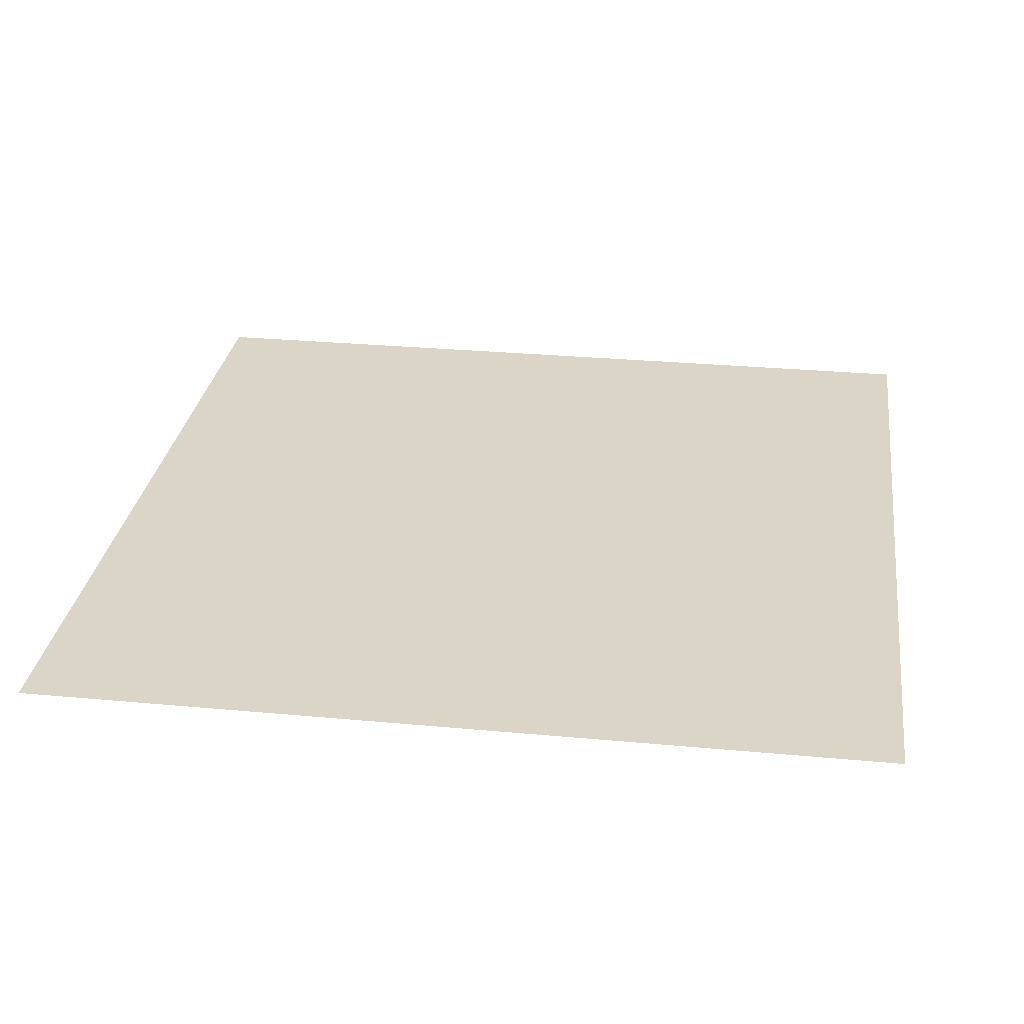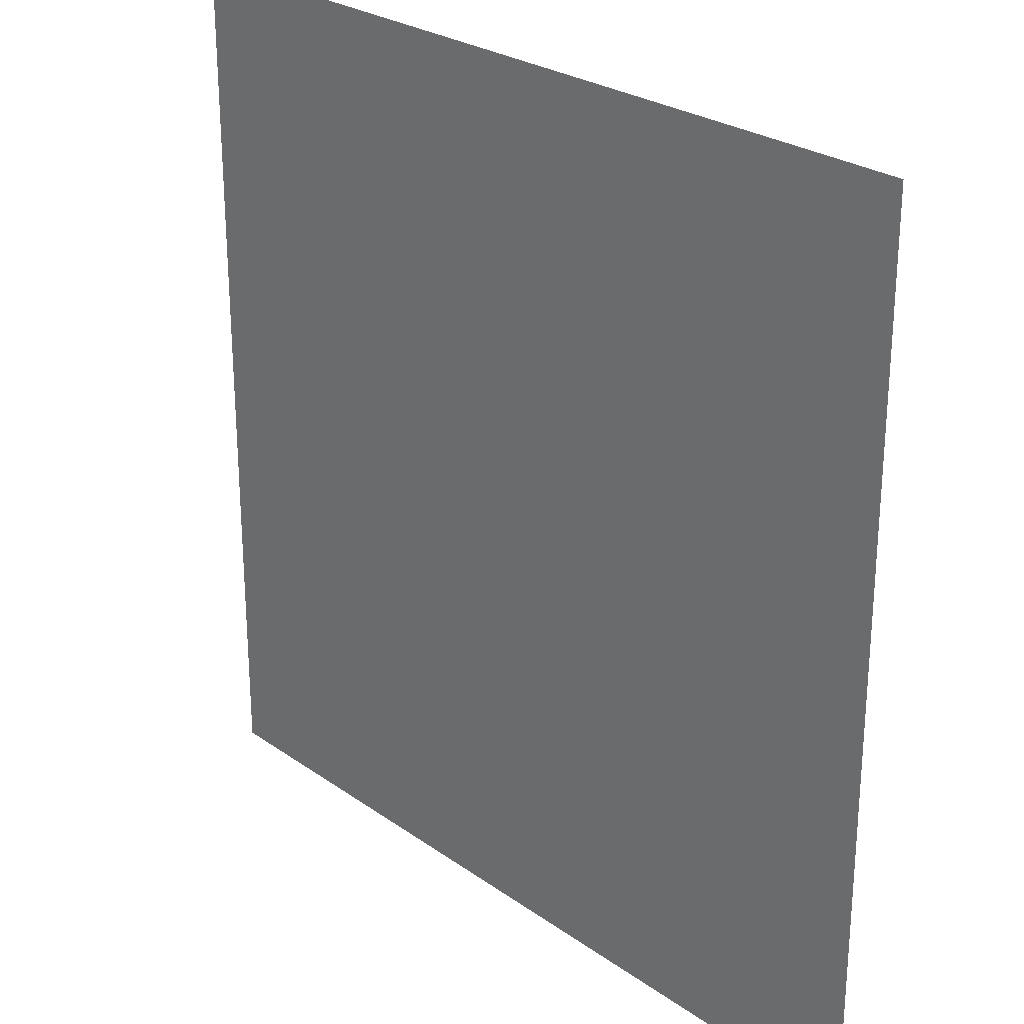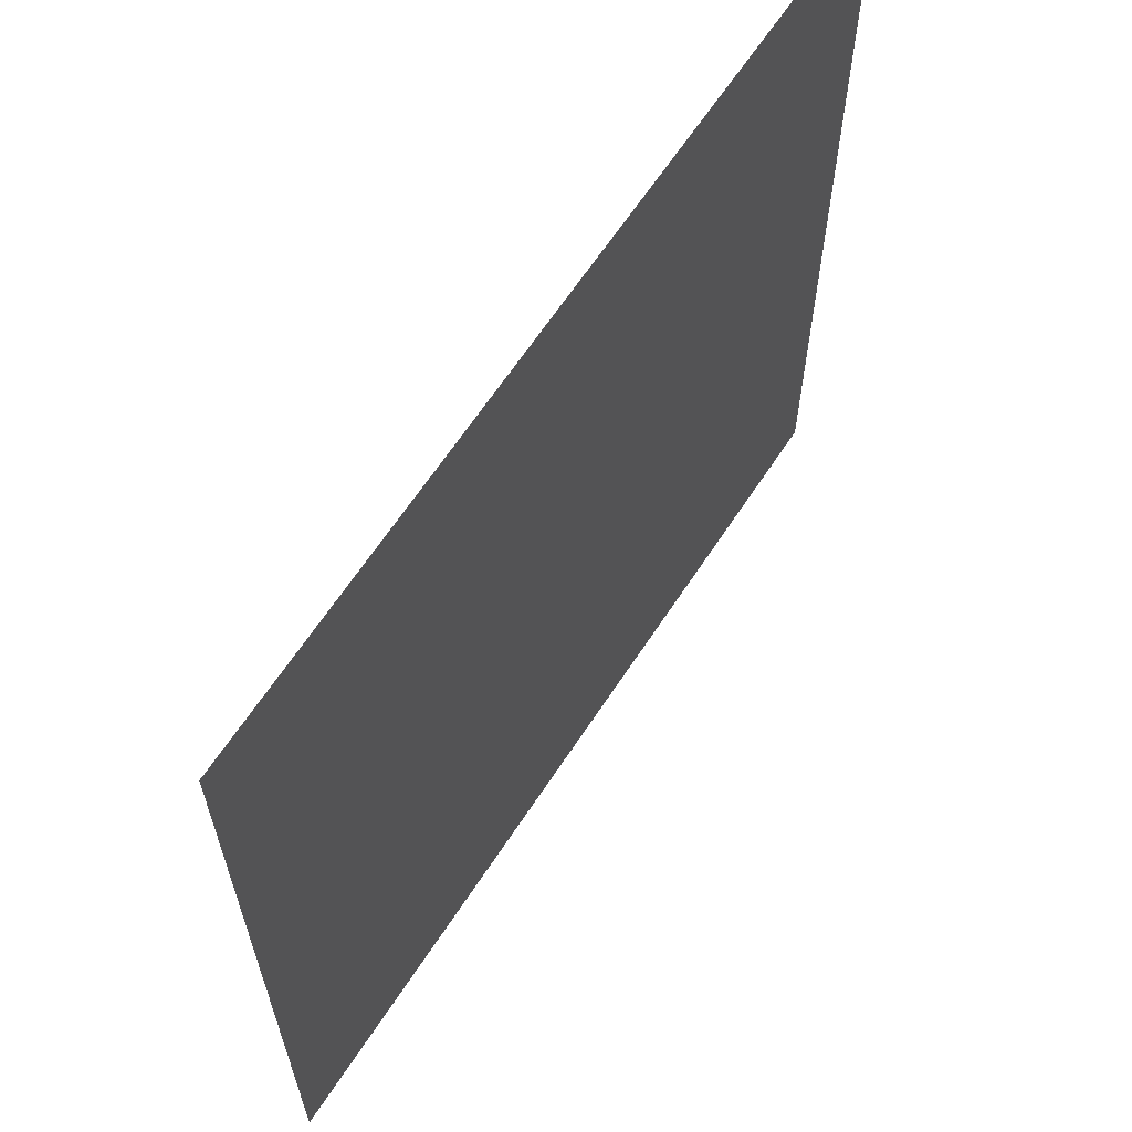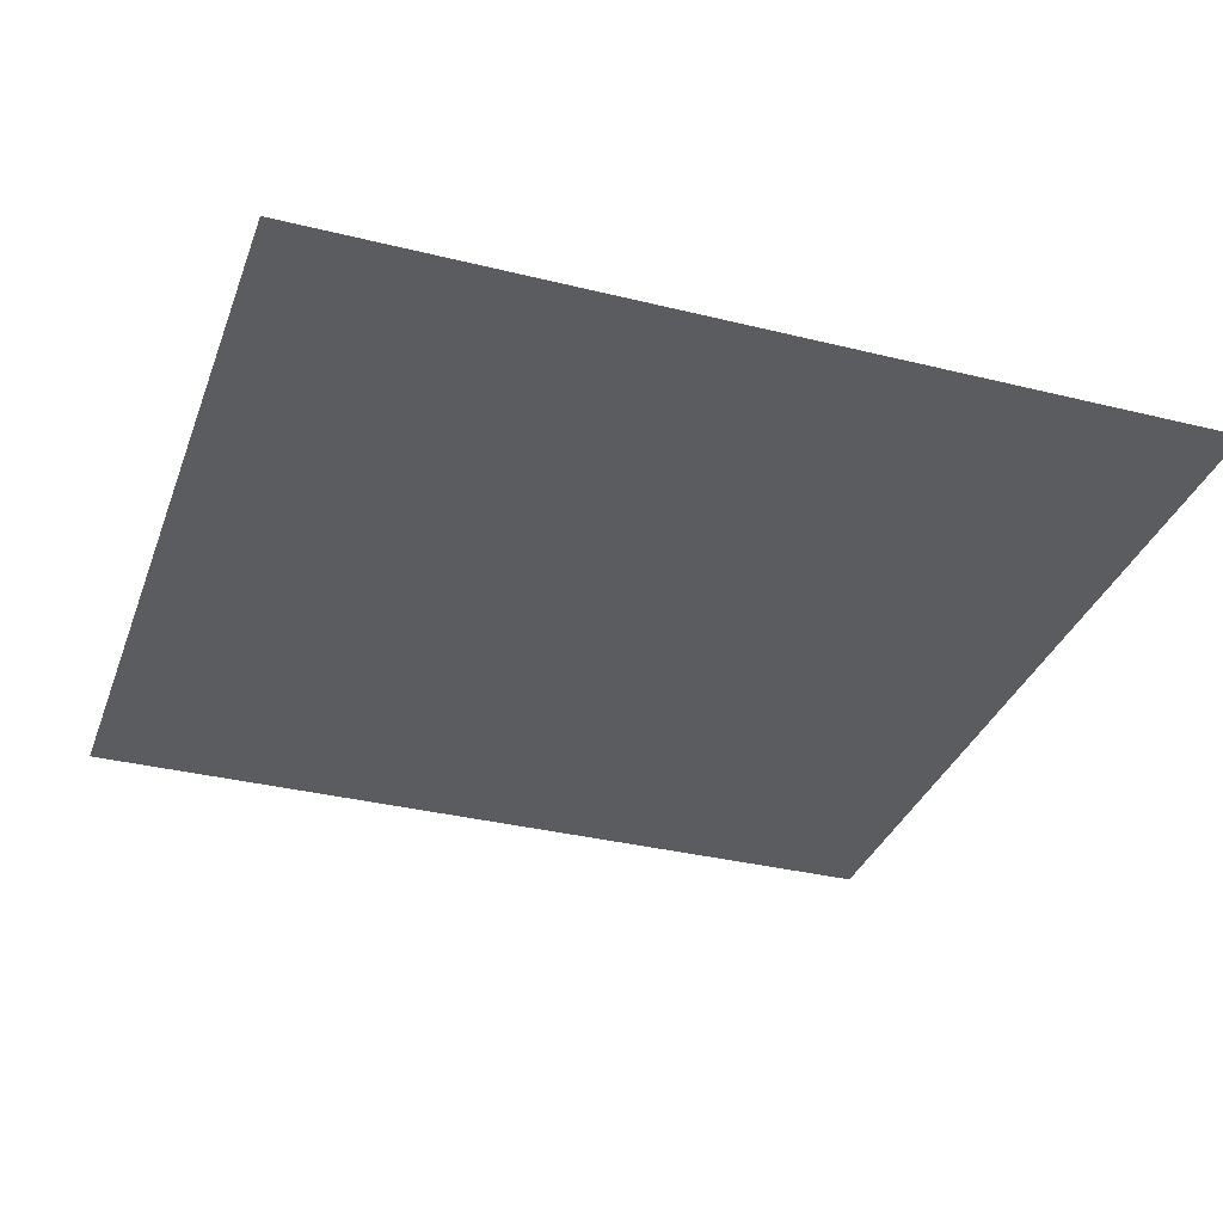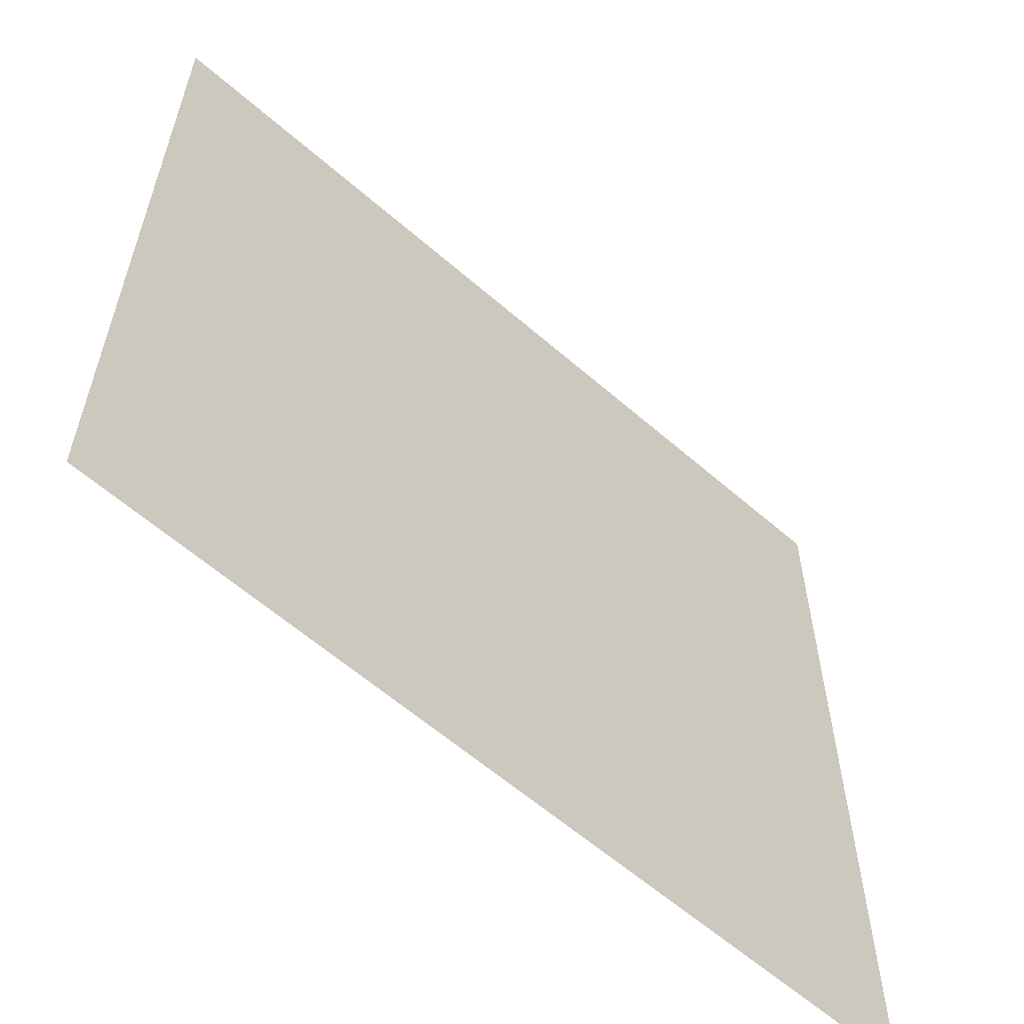
<metadata>
{"format":"obj","ext":"obj","renderer":"f3d","projection":"perspective","resolution":1024,"background":"white","views":[{"elev":29.0,"azim":-82.1,"up":"+Z"},{"elev":26.2,"azim":47.9,"up":"+Y"},{"elev":64.3,"azim":123.2,"up":"+Y"},{"elev":-34.0,"azim":71.4,"up":"+Z"},{"elev":-60.4,"azim":-41.7,"up":"+Y"}]}
</metadata>
<code>
v 0 -1 0
v -1 -1 0
v -1 0 0
v 0 0 0
g level_2_mesh_tile_0025
f 1 2 3 4

</code>
